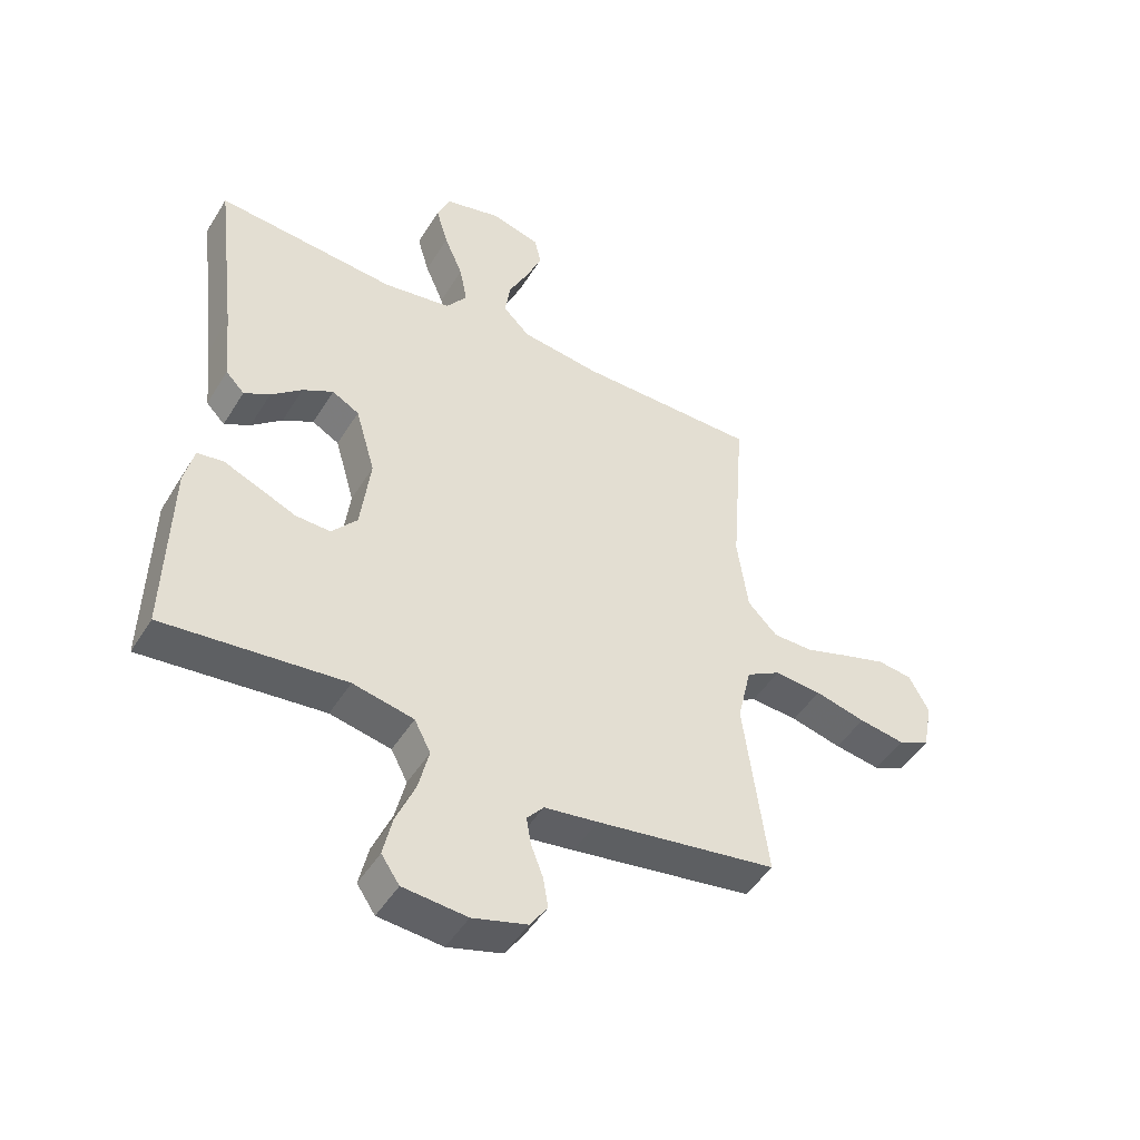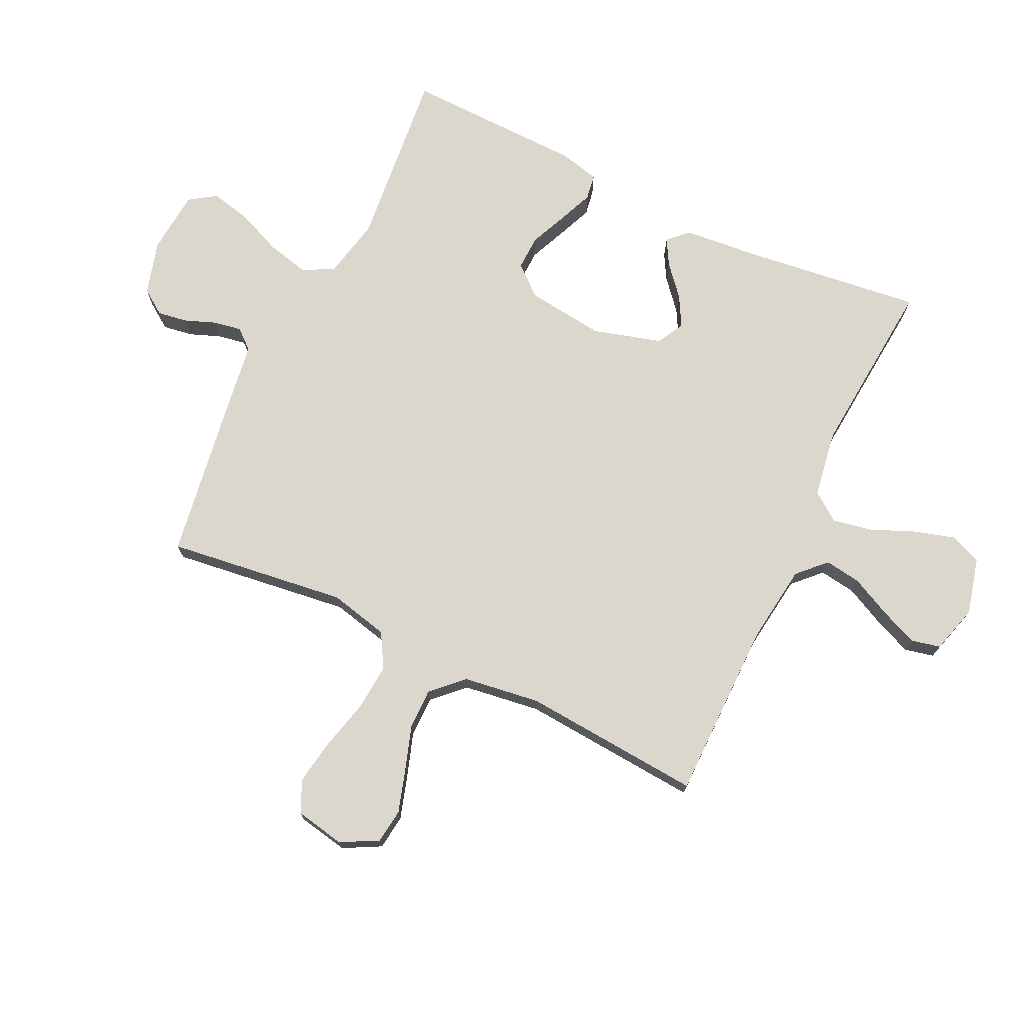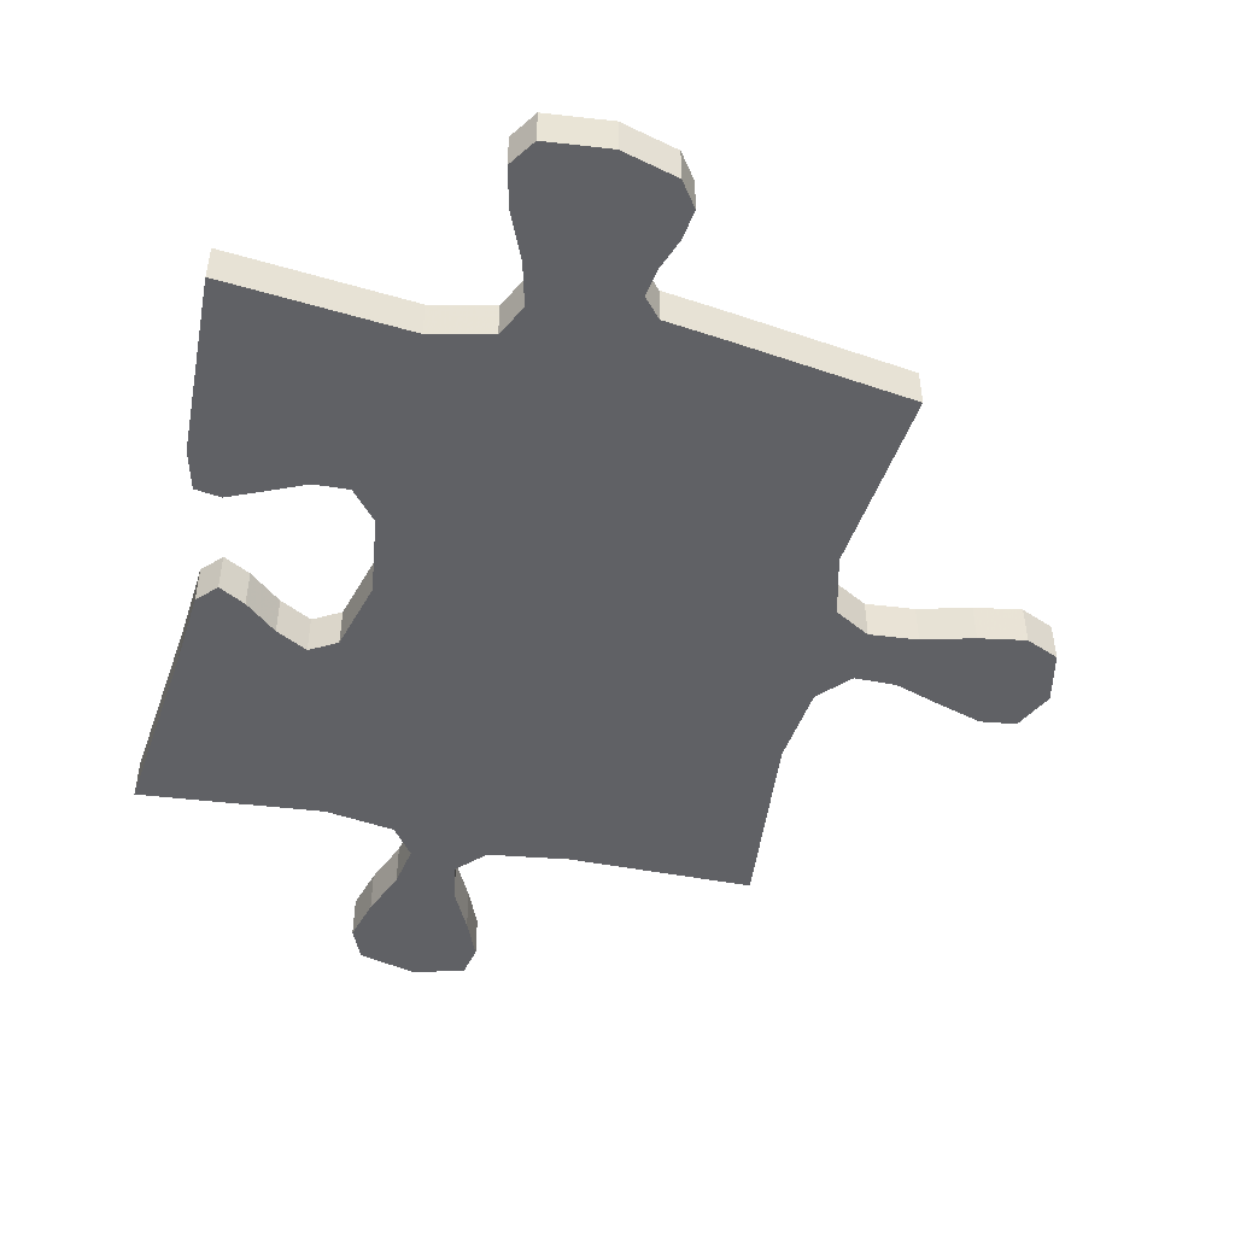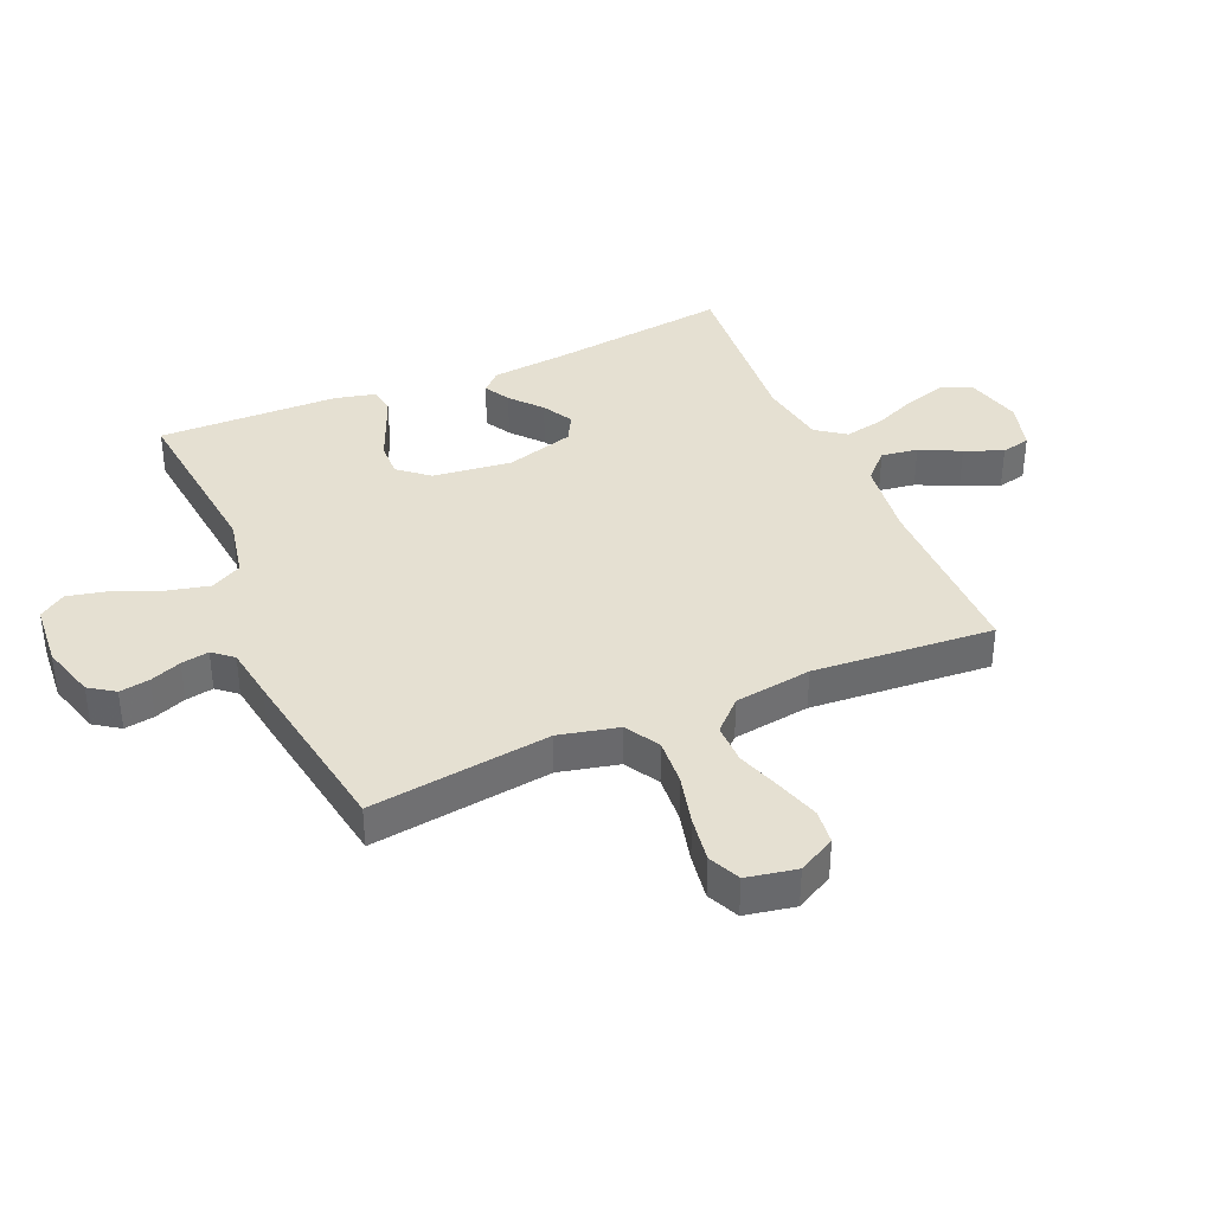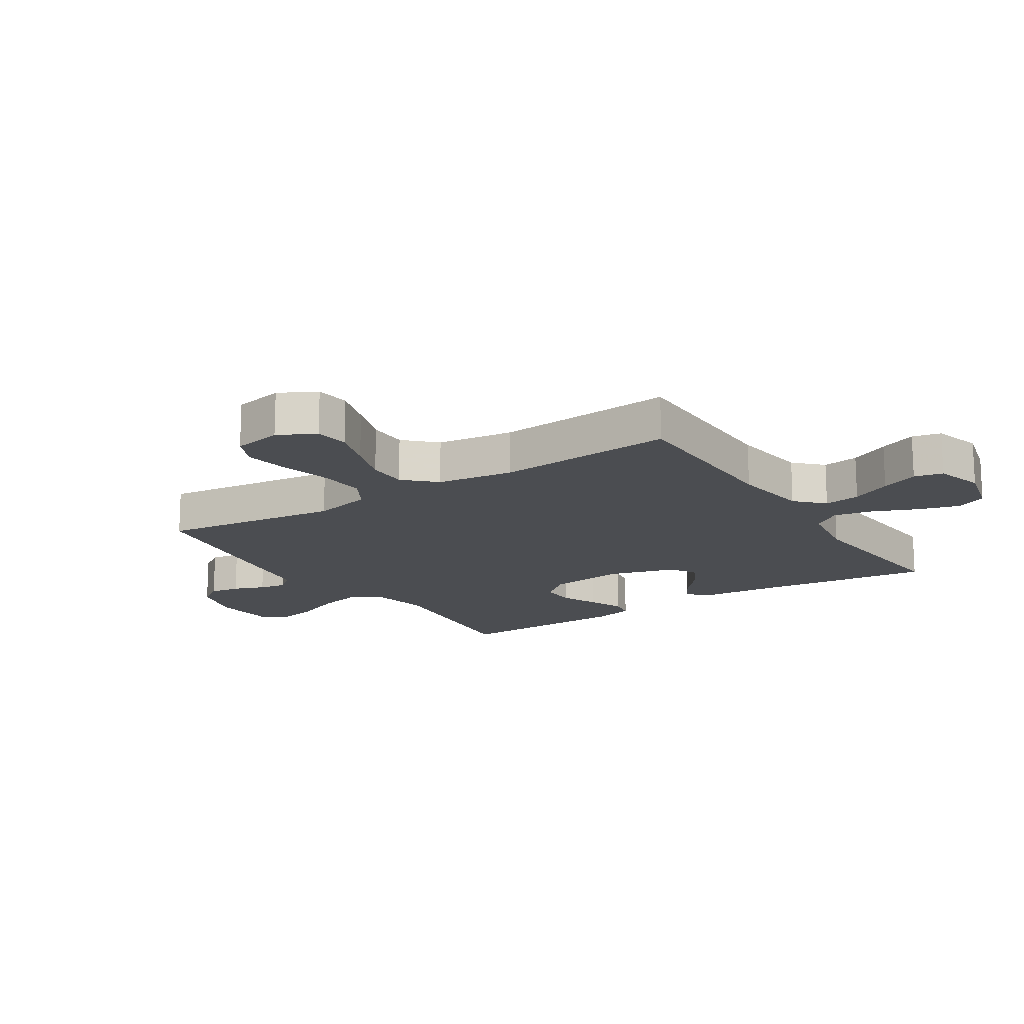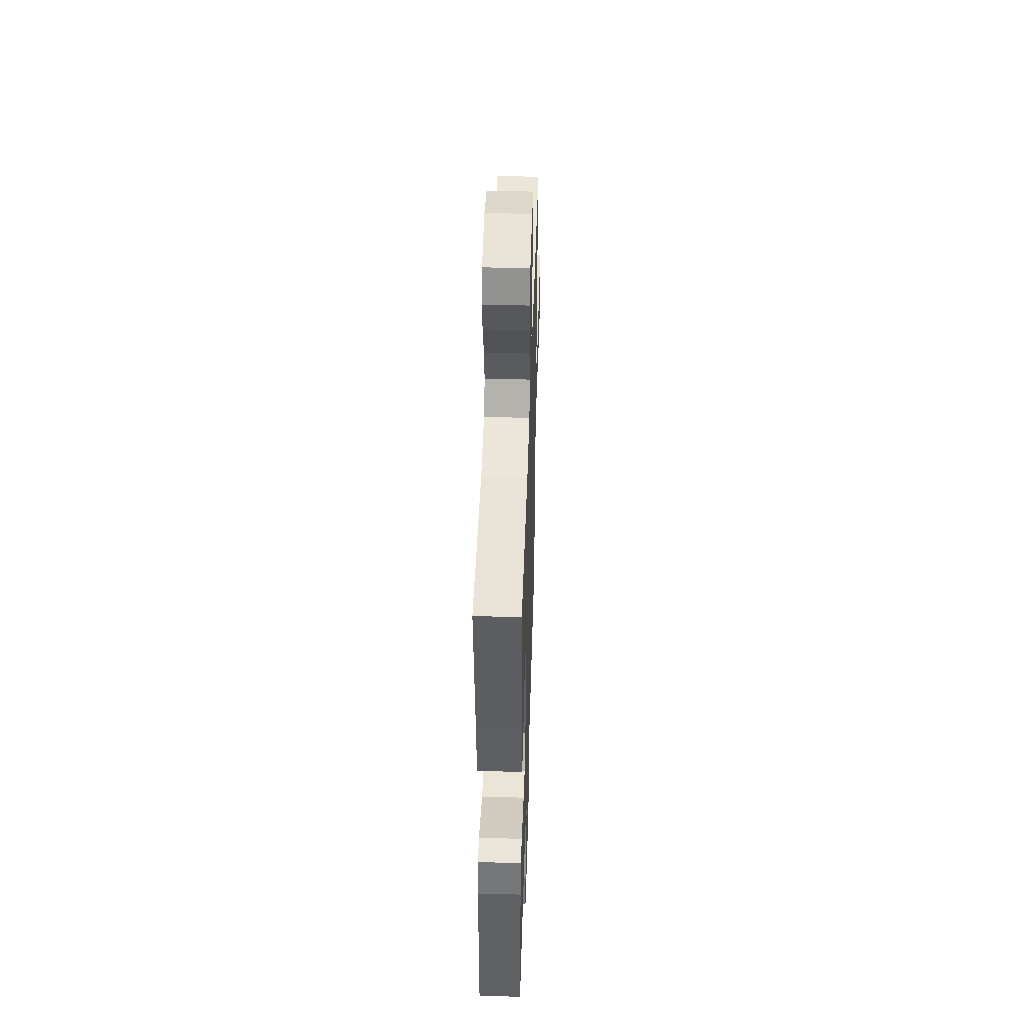
<metadata>
{"format":"obj","ext":"obj","renderer":"f3d","projection":"perspective","resolution":1024,"background":"white","views":[{"elev":-47.8,"azim":149.7,"up":"+Z"},{"elev":73.3,"azim":-64.4,"up":"+Y"},{"elev":-48.8,"azim":167.9,"up":"+Y"},{"elev":37.6,"azim":-113.5,"up":"+Y"},{"elev":-16.0,"azim":-57.0,"up":"+Y"},{"elev":46.4,"azim":91.8,"up":"+Z"}]}
</metadata>
<code>
v 0.5 0.07 0.5
v 0.463 0.07 0.2
v 0.451 0.07 0.075
v 0.42 0.07 0.043
v 0.377 0.07 0.067
v 0.326 0.07 0.111
v 0.275 0.07 0.139
v 0.23 0.07 0.114
v 0.197 0.07 0
v 0.213 0.07 -0.13
v 0.255 0.07 -0.18
v 0.313 0.07 -0.178
v 0.376 0.07 -0.151
v 0.434 0.07 -0.127
v 0.477 0.07 -0.134
v 0.493 0.07 -0.2
v 0.5 0.07 -0.5
v 0.2 0.07 -0.469
v 0.099 0.07 -0.49
v 0.072 0.07 -0.542
v 0.089 0.07 -0.613
v 0.121 0.07 -0.689
v 0.136 0.07 -0.756
v 0.106 0.07 -0.8
v 0 0.07 -0.809
v -0.09 0.07 -0.783
v -0.119 0.07 -0.741
v -0.111 0.07 -0.691
v -0.091 0.07 -0.639
v -0.083 0.07 -0.593
v -0.111 0.07 -0.56
v -0.2 0.07 -0.547
v -0.5 0.07 -0.5
v -0.461 0.07 -0.2
v -0.484 0.07 -0.101
v -0.541 0.07 -0.068
v -0.619 0.07 -0.074
v -0.703 0.07 -0.095
v -0.779 0.07 -0.107
v -0.832 0.07 -0.083
v -0.848 0.07 0
v -0.815 0.07 0.062
v -0.757 0.07 0.069
v -0.686 0.07 0.047
v -0.611 0.07 0.022
v -0.544 0.07 0.022
v -0.495 0.07 0.072
v -0.477 0.07 0.2
v -0.5 0.07 0.5
v -0.2 0.07 0.501
v -0.069 0.07 0.518
v -0.024 0.07 0.562
v -0.033 0.07 0.623
v -0.066 0.07 0.69
v -0.092 0.07 0.753
v -0.081 0.07 0.801
v 0 0.07 0.824
v 0.094 0.07 0.8
v 0.116 0.07 0.748
v 0.096 0.07 0.68
v 0.065 0.07 0.607
v 0.052 0.07 0.541
v 0.087 0.07 0.493
v 0.2 0.07 0.475
v 0.5 0 0.5
v 0.463 0 0.2
v 0.451 0 0.075
v 0.42 0 0.043
v 0.377 0 0.067
v 0.326 0 0.111
v 0.275 0 0.139
v 0.23 0 0.114
v 0.197 0 0
v 0.213 0 -0.13
v 0.255 0 -0.18
v 0.313 0 -0.178
v 0.376 0 -0.151
v 0.434 0 -0.127
v 0.477 0 -0.134
v 0.493 0 -0.2
v 0.5 0 -0.5
v 0.2 0 -0.469
v 0.099 0 -0.49
v 0.072 0 -0.542
v 0.089 0 -0.613
v 0.121 0 -0.689
v 0.136 0 -0.756
v 0.106 0 -0.8
v 0 0 -0.809
v -0.09 0 -0.783
v -0.119 0 -0.741
v -0.111 0 -0.691
v -0.091 0 -0.639
v -0.083 0 -0.593
v -0.111 0 -0.56
v -0.2 0 -0.547
v -0.5 0 -0.5
v -0.461 0 -0.2
v -0.484 0 -0.101
v -0.541 0 -0.068
v -0.619 0 -0.074
v -0.703 0 -0.095
v -0.779 0 -0.107
v -0.832 0 -0.083
v -0.848 0 0
v -0.815 0 0.062
v -0.757 0 0.069
v -0.686 0 0.047
v -0.611 0 0.022
v -0.544 0 0.022
v -0.495 0 0.072
v -0.477 0 0.2
v -0.5 0 0.5
v -0.2 0 0.501
v -0.069 0 0.518
v -0.024 0 0.562
v -0.033 0 0.623
v -0.066 0 0.69
v -0.092 0 0.753
v -0.081 0 0.801
v 0 0 0.824
v 0.094 0 0.8
v 0.116 0 0.748
v 0.096 0 0.68
v 0.065 0 0.607
v 0.052 0 0.541
v 0.087 0 0.493
v 0.2 0 0.475
f 59 60 61
f 58 59 61
f 57 58 61
f 56 57 61
f 55 56 61
f 54 55 61
f 53 54 61
f 52 53 61 62
f 51 52 62 63
f 48 49 50
f 50 51 63
f 48 50 63
f 47 48 63
f 43 44 45
f 42 43 45
f 41 42 45
f 40 41 45
f 39 40 45
f 38 39 45
f 37 38 45
f 36 37 45 46
f 47 63 64
f 46 47 64
f 36 46 64
f 35 36 64
f 31 32 33 34
f 27 28 29
f 26 27 29
f 25 26 29
f 24 25 29
f 23 24 29
f 22 23 29
f 21 22 29
f 20 21 29 30
f 19 20 30 31
f 16 17 18
f 15 16 18
f 14 15 18
f 13 14 18
f 12 13 18
f 11 12 18 19
f 31 34 35
f 19 31 35
f 11 19 35
f 10 11 35
f 4 5 6
f 3 4 6
f 2 3 6
f 2 6 7
f 1 2 7
f 64 1 7 8
f 9 10 35
f 8 9 35 64
f 125 124 123
f 125 123 122
f 125 122 121
f 125 121 120
f 125 120 119
f 125 119 118
f 125 118 117
f 126 125 117 116
f 127 126 116 115
f 114 113 112
f 127 115 114
f 127 114 112
f 127 112 111
f 109 108 107
f 109 107 106
f 109 106 105
f 109 105 104
f 109 104 103
f 109 103 102
f 109 102 101
f 110 109 101 100
f 128 127 111
f 128 111 110
f 128 110 100
f 128 100 99
f 98 97 96 95
f 93 92 91
f 93 91 90
f 93 90 89
f 93 89 88
f 93 88 87
f 93 87 86
f 93 86 85
f 94 93 85 84
f 95 94 84 83
f 82 81 80
f 82 80 79
f 82 79 78
f 82 78 77
f 82 77 76
f 83 82 76 75
f 99 98 95
f 99 95 83
f 99 83 75
f 99 75 74
f 70 69 68
f 70 68 67
f 70 67 66
f 71 70 66
f 71 66 65
f 72 71 65 128
f 99 74 73
f 128 99 73 72
f 1 65 66 2
f 2 66 67 3
f 3 67 68 4
f 4 68 69 5
f 5 69 70 6
f 6 70 71 7
f 7 71 72 8
f 8 72 73 9
f 9 73 74 10
f 10 74 75 11
f 11 75 76 12
f 12 76 77 13
f 13 77 78 14
f 14 78 79 15
f 15 79 80 16
f 16 80 81 17
f 17 81 82 18
f 18 82 83 19
f 19 83 84 20
f 20 84 85 21
f 21 85 86 22
f 22 86 87 23
f 23 87 88 24
f 24 88 89 25
f 25 89 90 26
f 26 90 91 27
f 27 91 92 28
f 28 92 93 29
f 29 93 94 30
f 30 94 95 31
f 31 95 96 32
f 32 96 97 33
f 33 97 98 34
f 34 98 99 35
f 35 99 100 36
f 36 100 101 37
f 37 101 102 38
f 38 102 103 39
f 39 103 104 40
f 40 104 105 41
f 41 105 106 42
f 42 106 107 43
f 43 107 108 44
f 44 108 109 45
f 45 109 110 46
f 46 110 111 47
f 47 111 112 48
f 48 112 113 49
f 49 113 114 50
f 50 114 115 51
f 51 115 116 52
f 52 116 117 53
f 53 117 118 54
f 54 118 119 55
f 55 119 120 56
f 56 120 121 57
f 57 121 122 58
f 58 122 123 59
f 59 123 124 60
f 60 124 125 61
f 61 125 126 62
f 62 126 127 63
f 63 127 128 64
f 64 128 65 1

</code>
